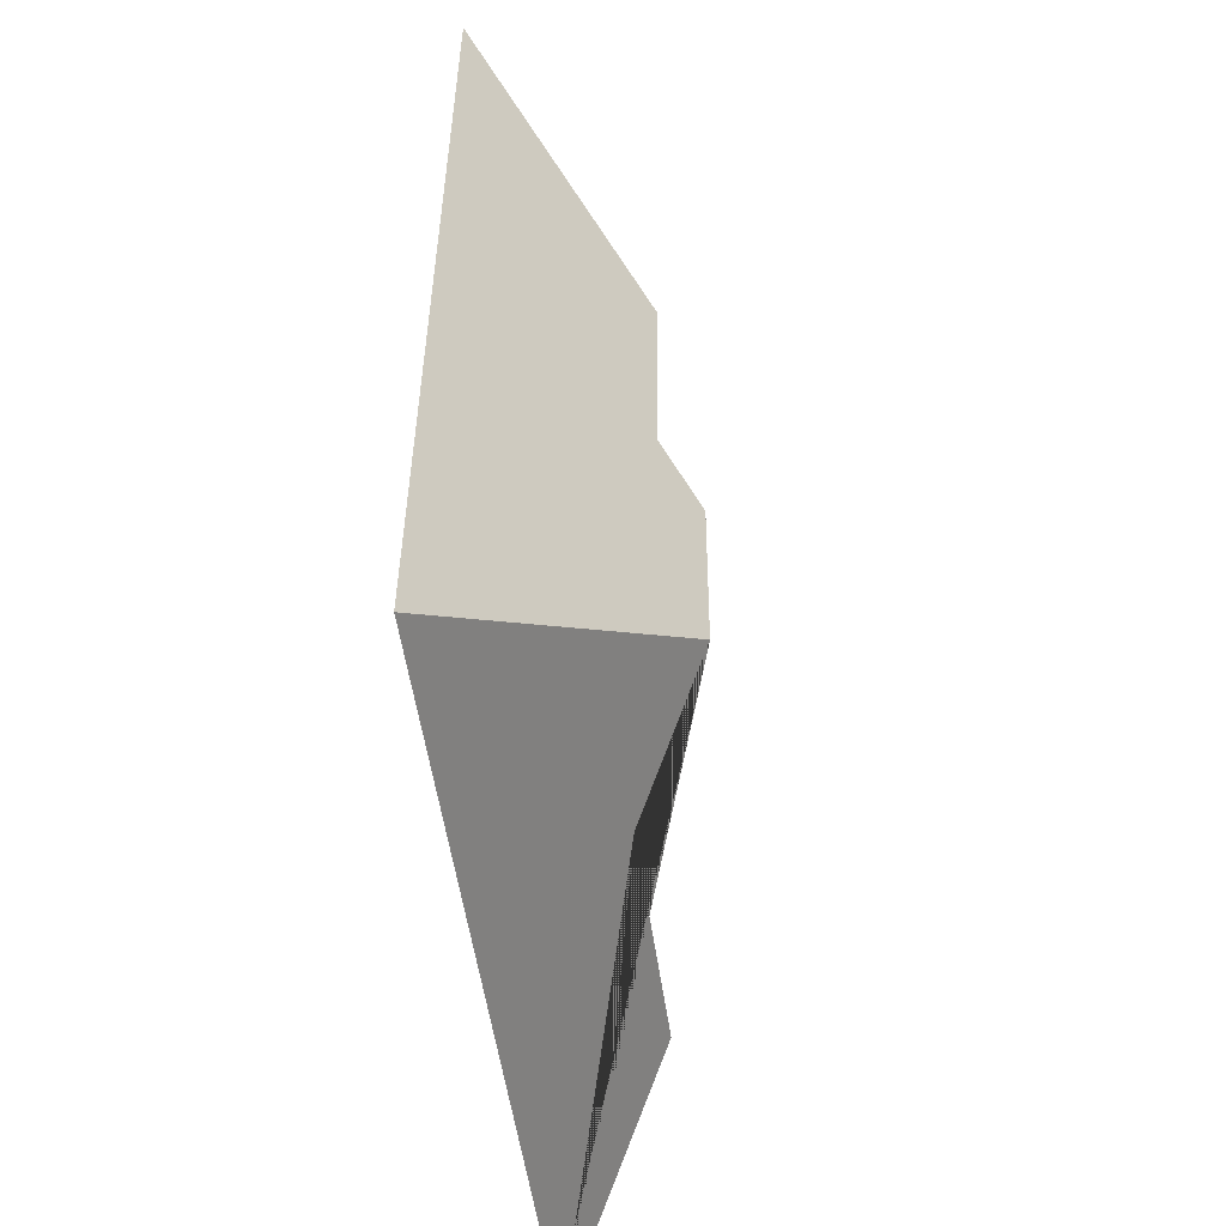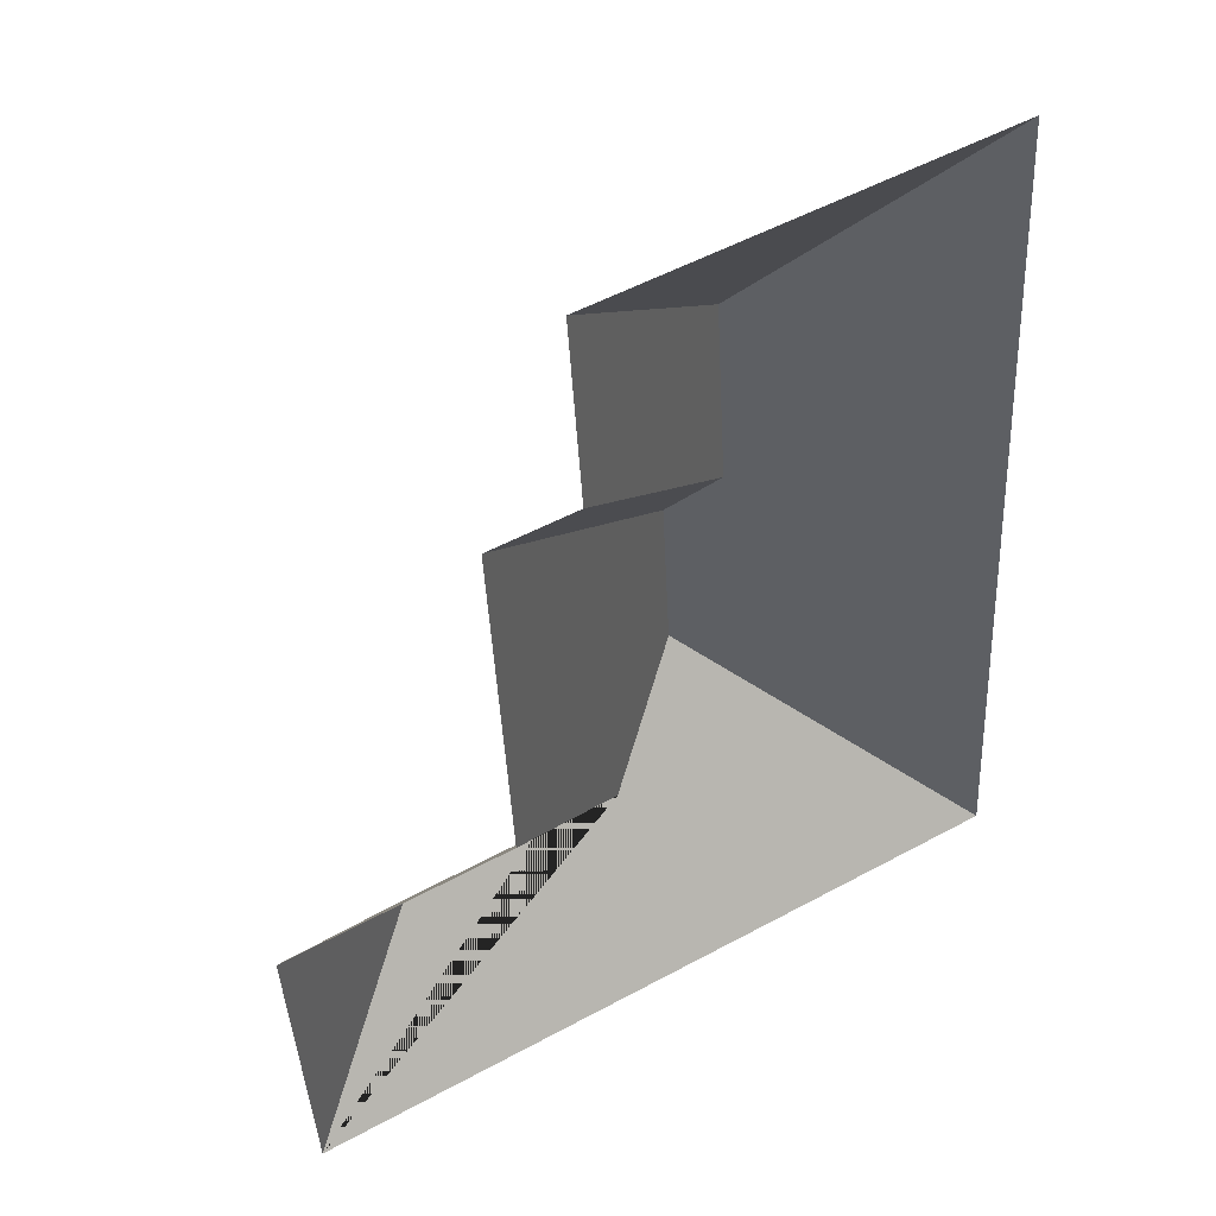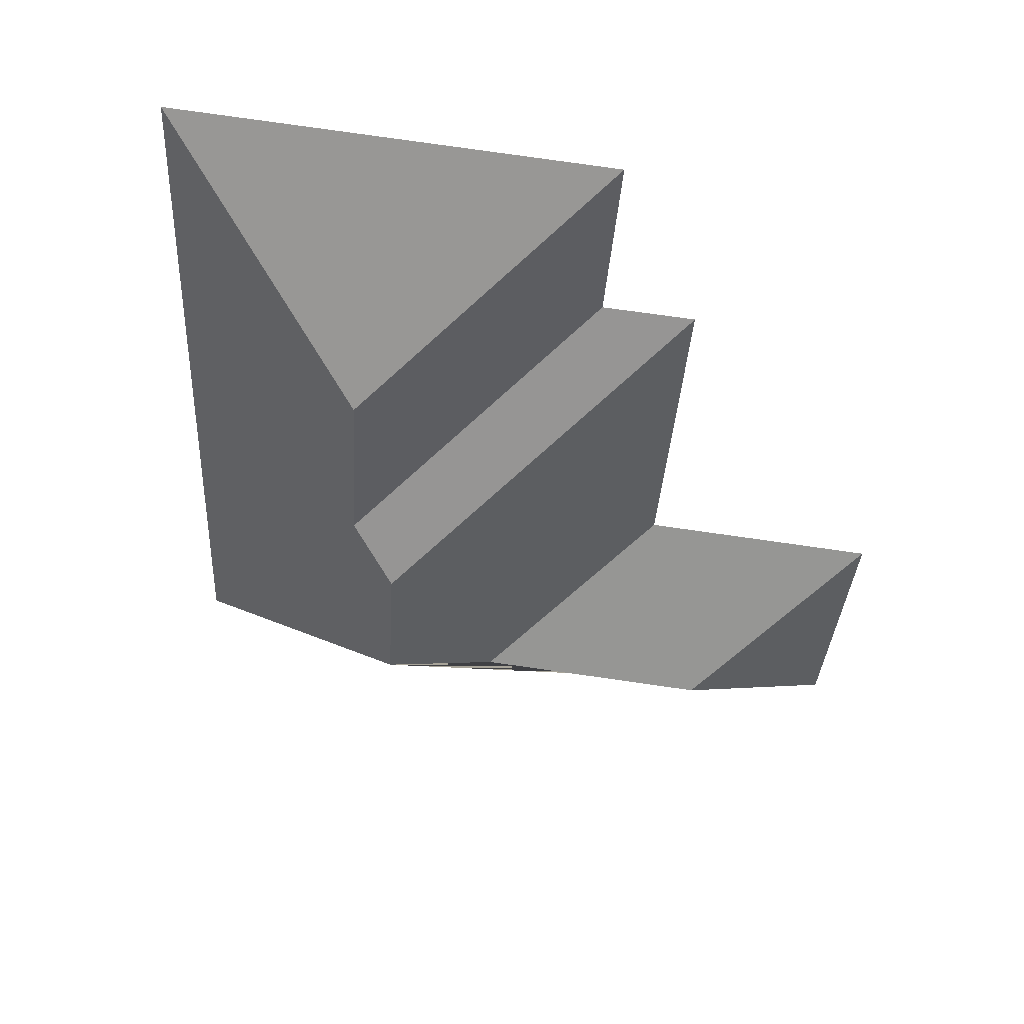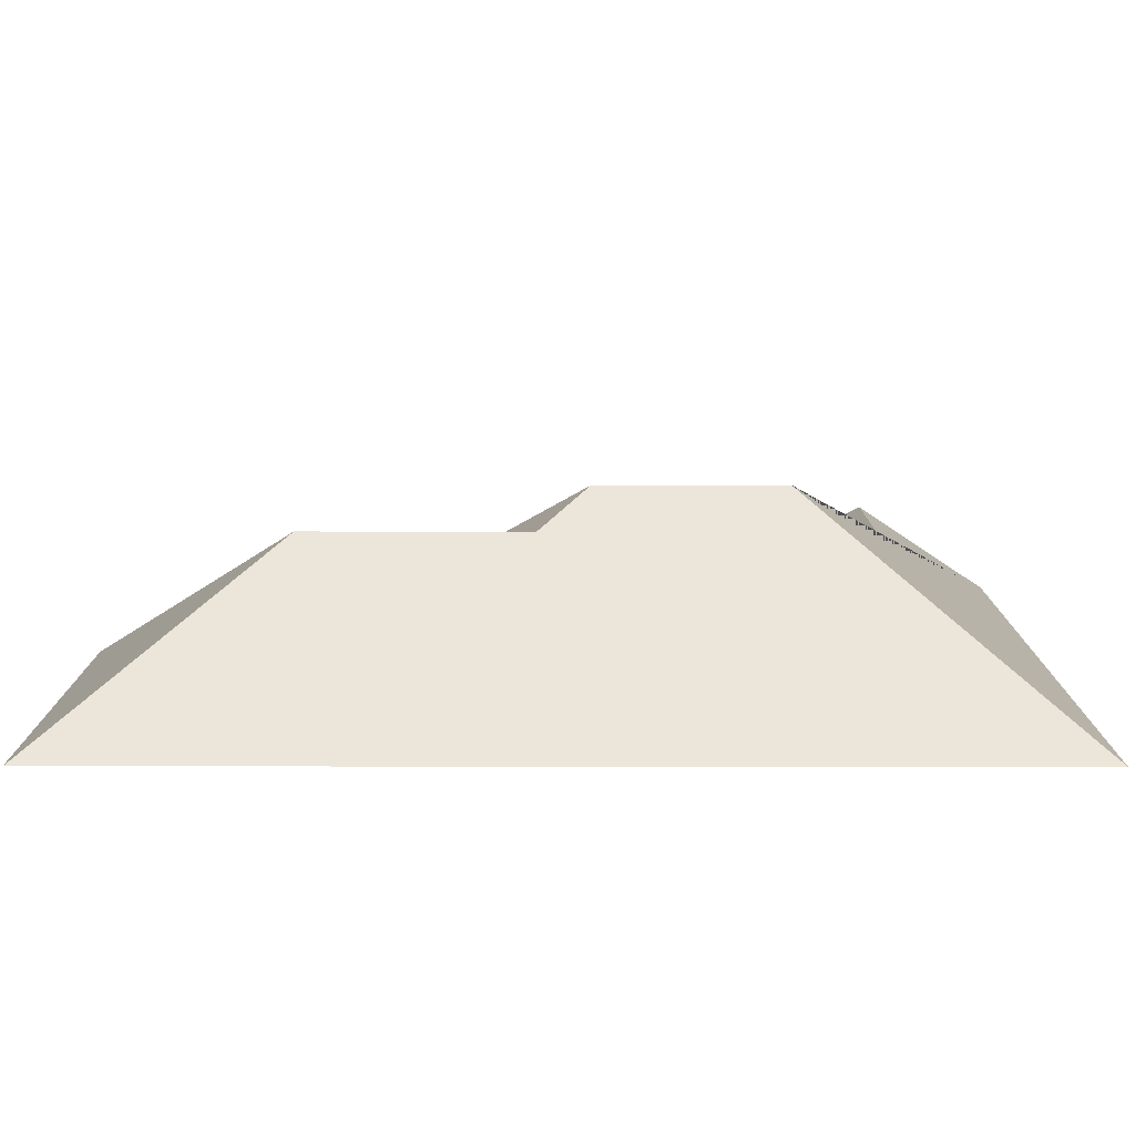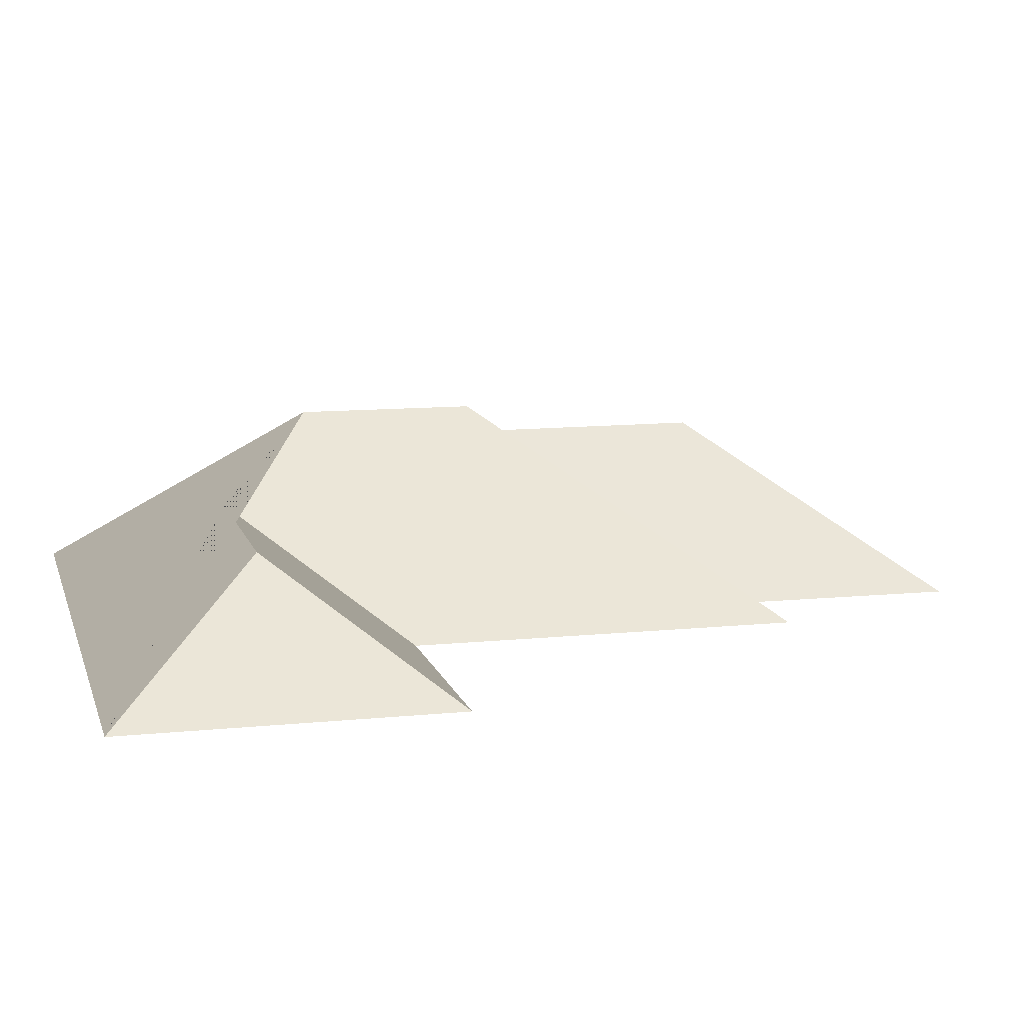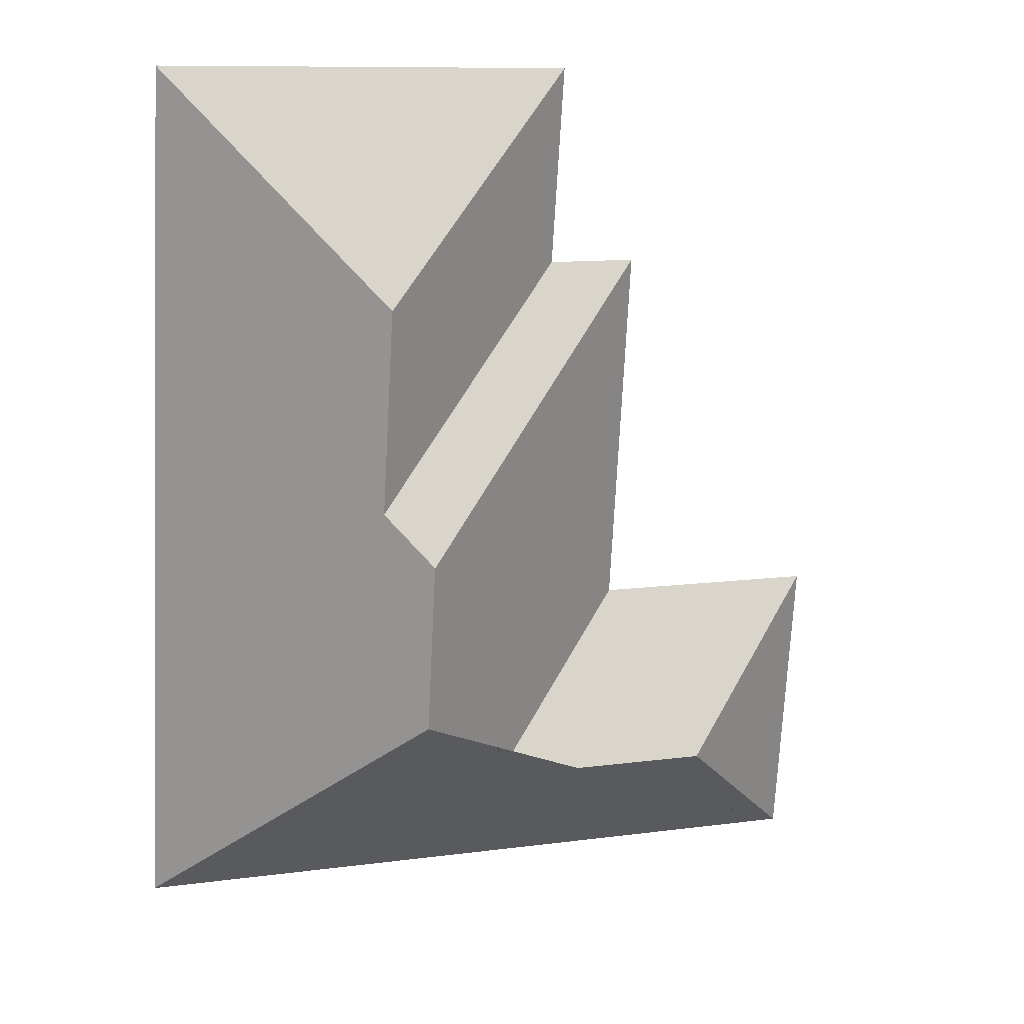
<metadata>
{"format":"obj","ext":"obj","renderer":"f3d","projection":"perspective","resolution":1024,"background":"white","views":[{"elev":-49.4,"azim":97.9,"up":"+Z"},{"elev":46.5,"azim":-30.1,"up":"+Z"},{"elev":57.3,"azim":-172.6,"up":"+Z"},{"elev":10.5,"azim":87.0,"up":"+Y"},{"elev":11.0,"azim":-107.4,"up":"+Y"},{"elev":19.7,"azim":161.0,"up":"+Z"}]}
</metadata>
<code>
o CG10_500_039064_0029_roof
v 14.42 75 -248
v 20.79 75 -363.5
v 78.02 117.4 -304
v 93.8 75 -102.9
v 101.2 75 -243.3
v 127.6 75 -101.3
v 122.8 75 -25.93
v 164.5 117.4 -299.3
v 198.2 144.9 -195.8
v 201.7 145 -260.7
v 209.2 132.4 -100.1
v 213.8 132.2 -177.2
v 279.6 75 -17.28
v 297.8 75 -348.2
v 14.42 0 -248
v 20.79 0 -363.5
v 297.8 0 -348.2
v 279.6 0 -17.28
v 122.8 0 -25.93
v 127.6 0 -101.3
v 93.8 0 -102.9
v 101.2 0 -243.3
f 2 3 1
f 2 3 8 10 14
f 14 10 9 12 11 13
f 13 11 7
f 7 11 12 6
f 6 12 9 4
f 4 9 10 8 5
f 5 8 3 1

</code>
